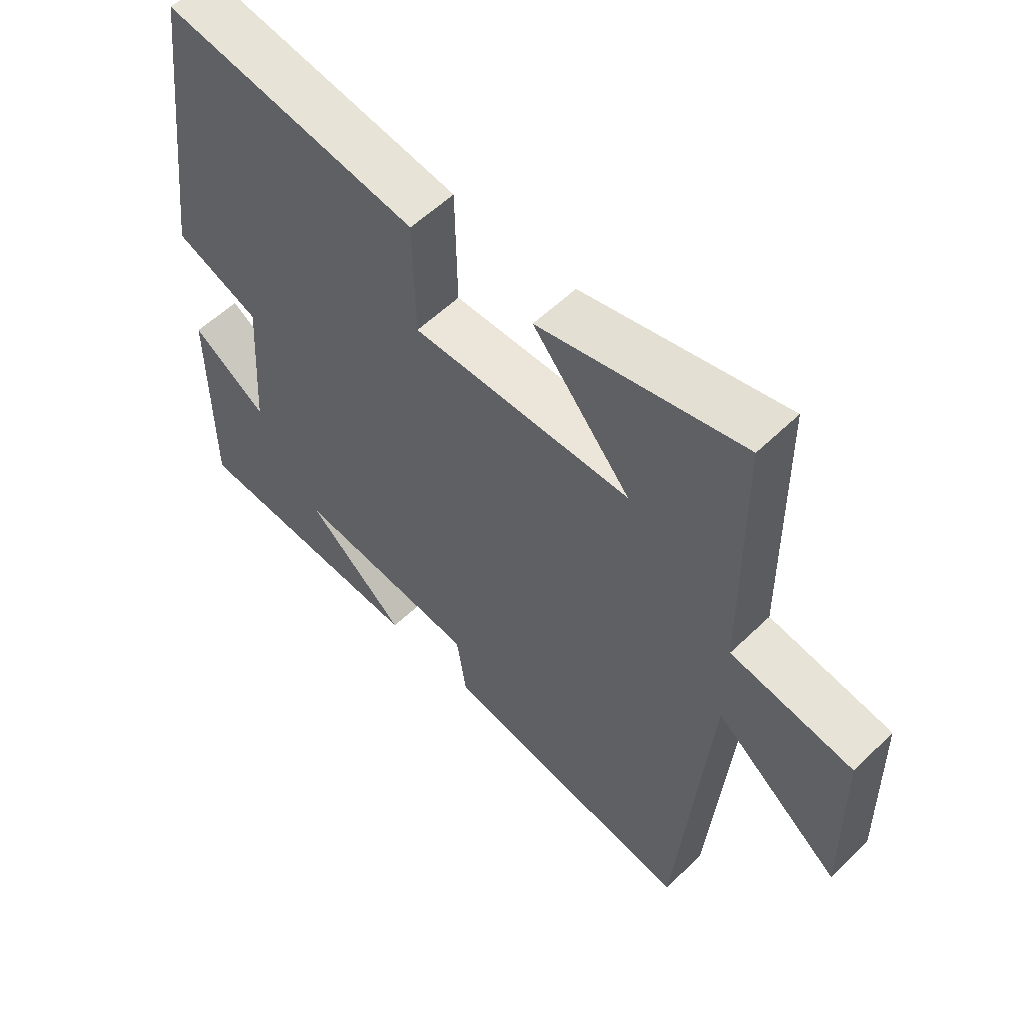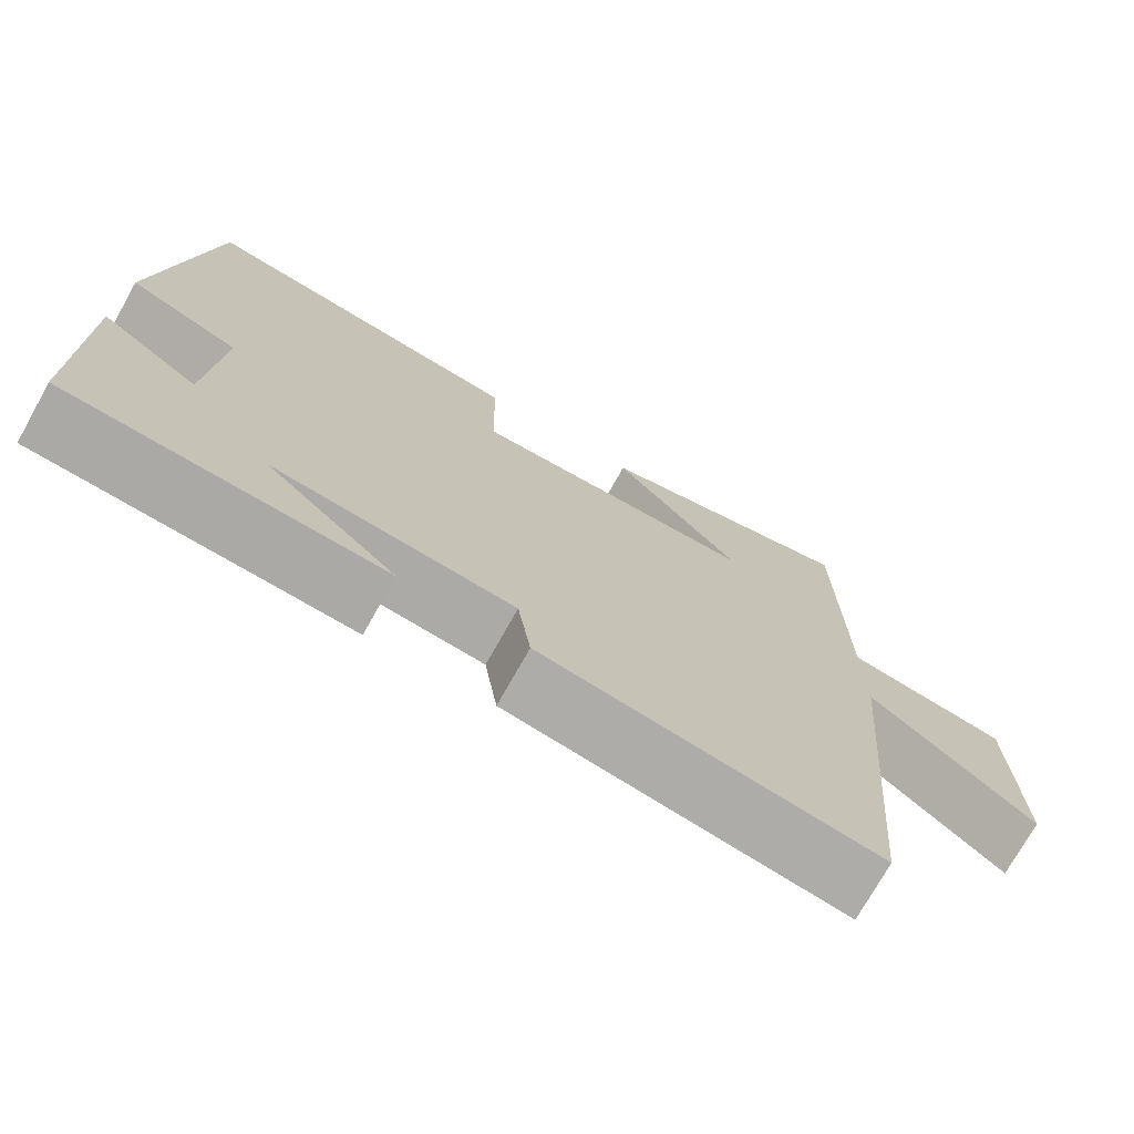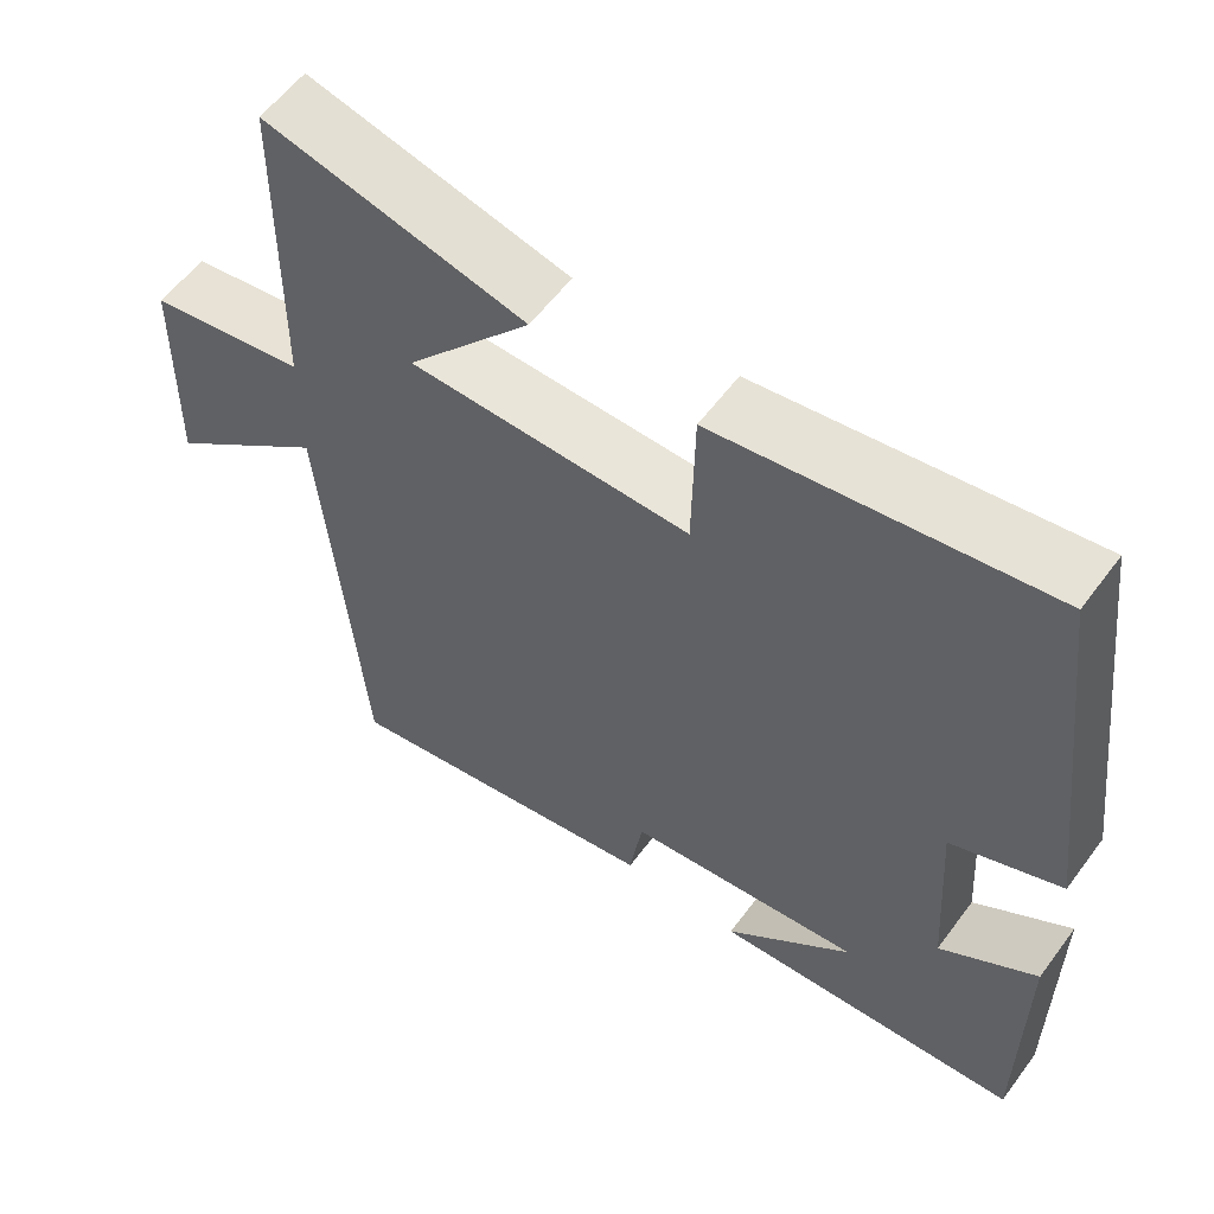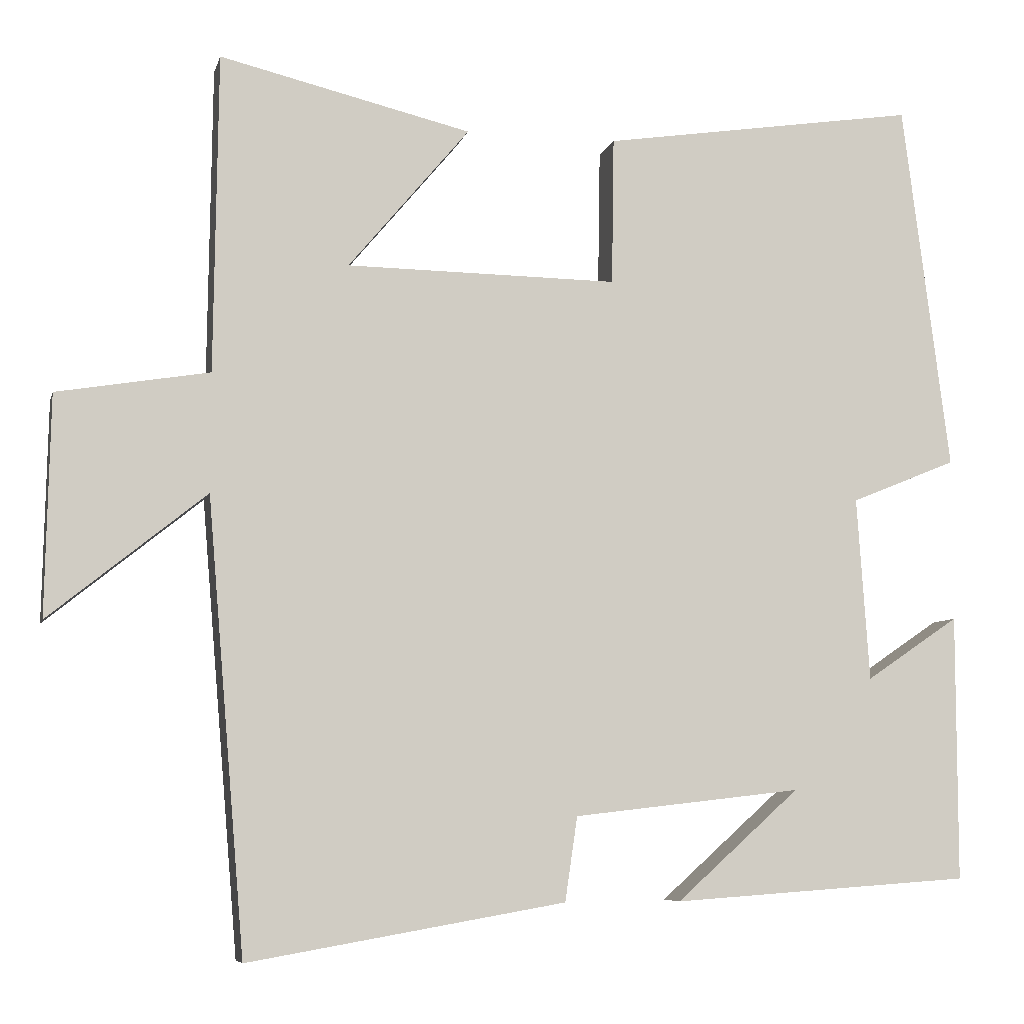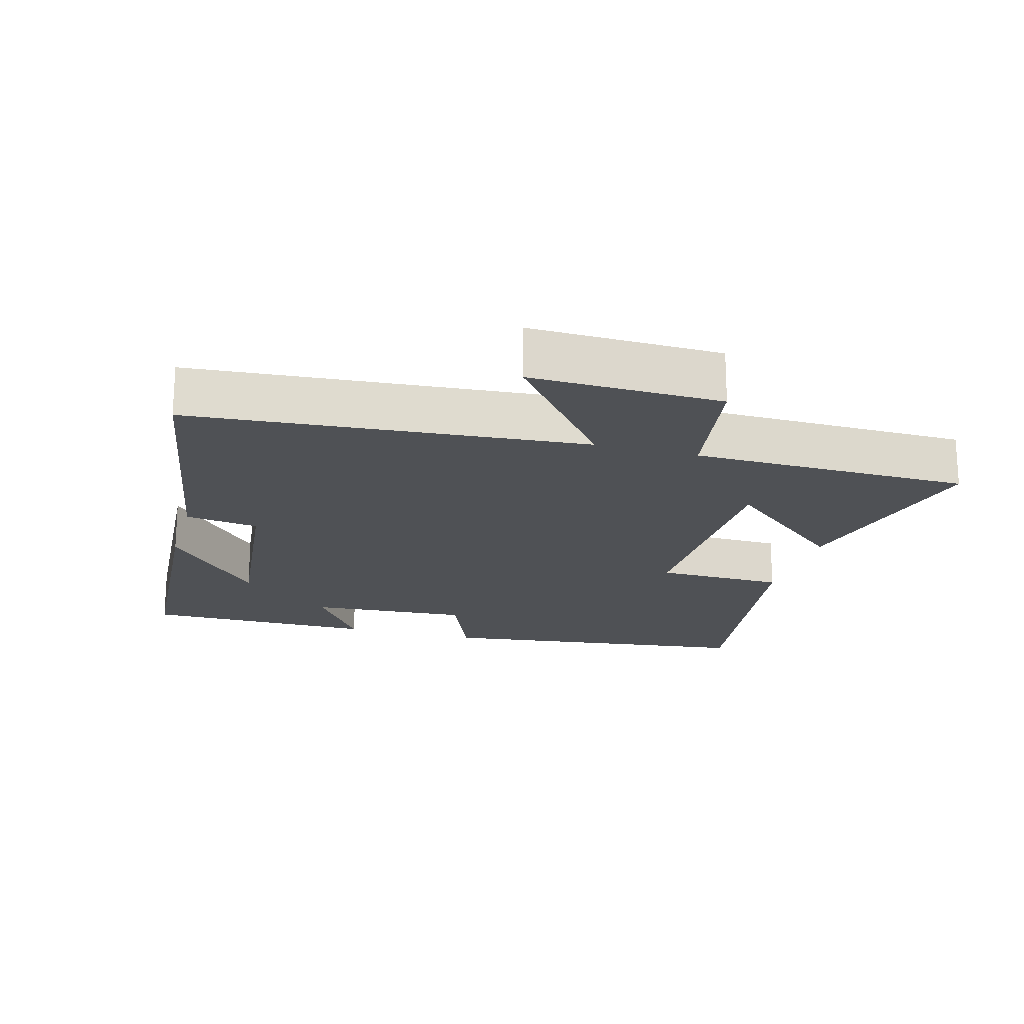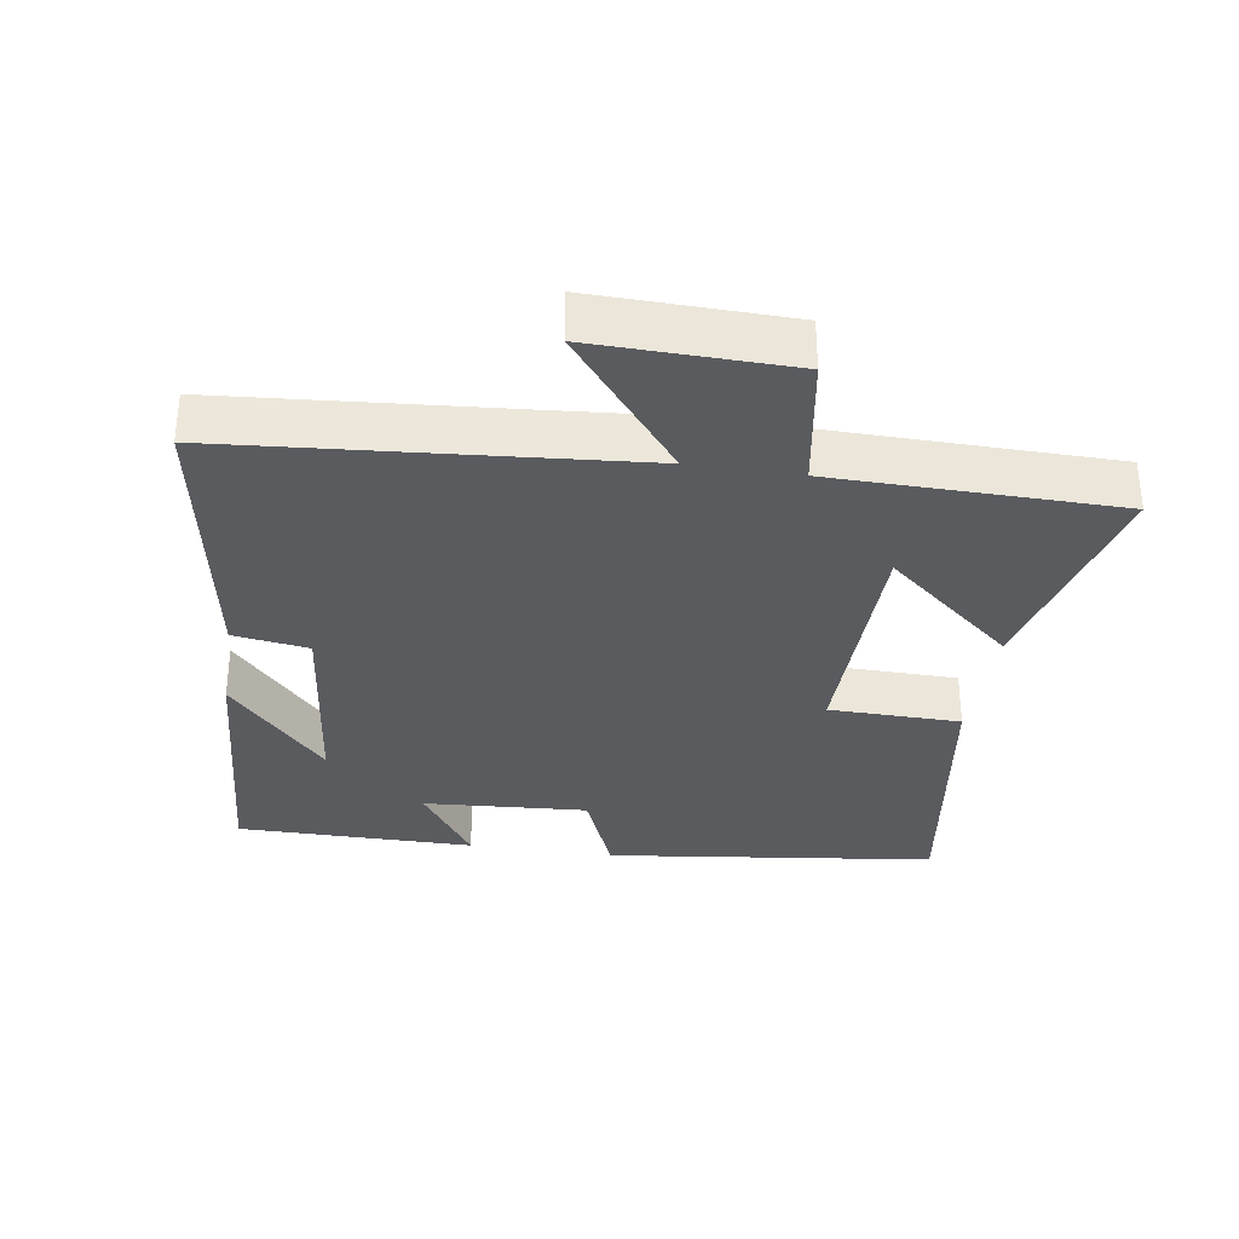
<metadata>
{"format":"obj","ext":"obj","renderer":"f3d","projection":"perspective","resolution":1024,"background":"white","views":[{"elev":56.8,"azim":-135.2,"up":"+Z"},{"elev":-74.0,"azim":150.7,"up":"+Z"},{"elev":58.3,"azim":36.3,"up":"+Z"},{"elev":-7.0,"azim":-13.3,"up":"+Z"},{"elev":-19.5,"azim":-105.7,"up":"+Y"},{"elev":-32.6,"azim":-98.9,"up":"+Y"}]}
</metadata>
<code>
v 0.5 0.07 -0.473
v 0.112 0.07 -0.5
v 0.272 0.07 -0.357
v -0.024 0.07 -0.391
v -0.04 0.07 -0.5
v -0.451 0.07 -0.571
v -0.5 0.07 0.012
v -0.703 0.07 -0.151
v -0.697 0.07 0.133
v -0.5 0.07 0.166
v -0.495 0.07 0.578
v -0.169 0.07 0.5
v -0.326 0.07 0.313
v 0.026 0.07 0.309
v 0.029 0.07 0.5
v 0.439 0.07 0.563
v 0.5 0.07 0.084
v 0.363 0.07 0.028
v 0.379 0.07 -0.21
v 0.5 0.07 -0.128
v 0.5 0 -0.473
v 0.112 0 -0.5
v 0.272 0 -0.357
v -0.024 0 -0.391
v -0.04 0 -0.5
v -0.451 0 -0.571
v -0.5 0 0.012
v -0.703 0 -0.151
v -0.697 0 0.133
v -0.5 0 0.166
v -0.495 0 0.578
v -0.169 0 0.5
v -0.326 0 0.313
v 0.026 0 0.309
v 0.029 0 0.5
v 0.439 0 0.563
v 0.5 0 0.084
v 0.363 0 0.028
v 0.379 0 -0.21
v 0.5 0 -0.128
f 19 20 1
f 15 16 17 18
f 14 15 18 19
f 13 14 19 1
f 10 11 12 13
f 7 8 9 10
f 4 5 6 7
f 3 4 7 10
f 1 2 3
f 1 3 10 13
f 21 40 39
f 38 37 36 35
f 39 38 35 34
f 21 39 34 33
f 33 32 31 30
f 30 29 28 27
f 27 26 25 24
f 30 27 24 23
f 23 22 21
f 33 30 23 21
f 1 21 22 2
f 2 22 23 3
f 3 23 24 4
f 4 24 25 5
f 5 25 26 6
f 6 26 27 7
f 7 27 28 8
f 8 28 29 9
f 9 29 30 10
f 10 30 31 11
f 11 31 32 12
f 12 32 33 13
f 13 33 34 14
f 14 34 35 15
f 15 35 36 16
f 16 36 37 17
f 17 37 38 18
f 18 38 39 19
f 19 39 40 20
f 20 40 21 1

</code>
